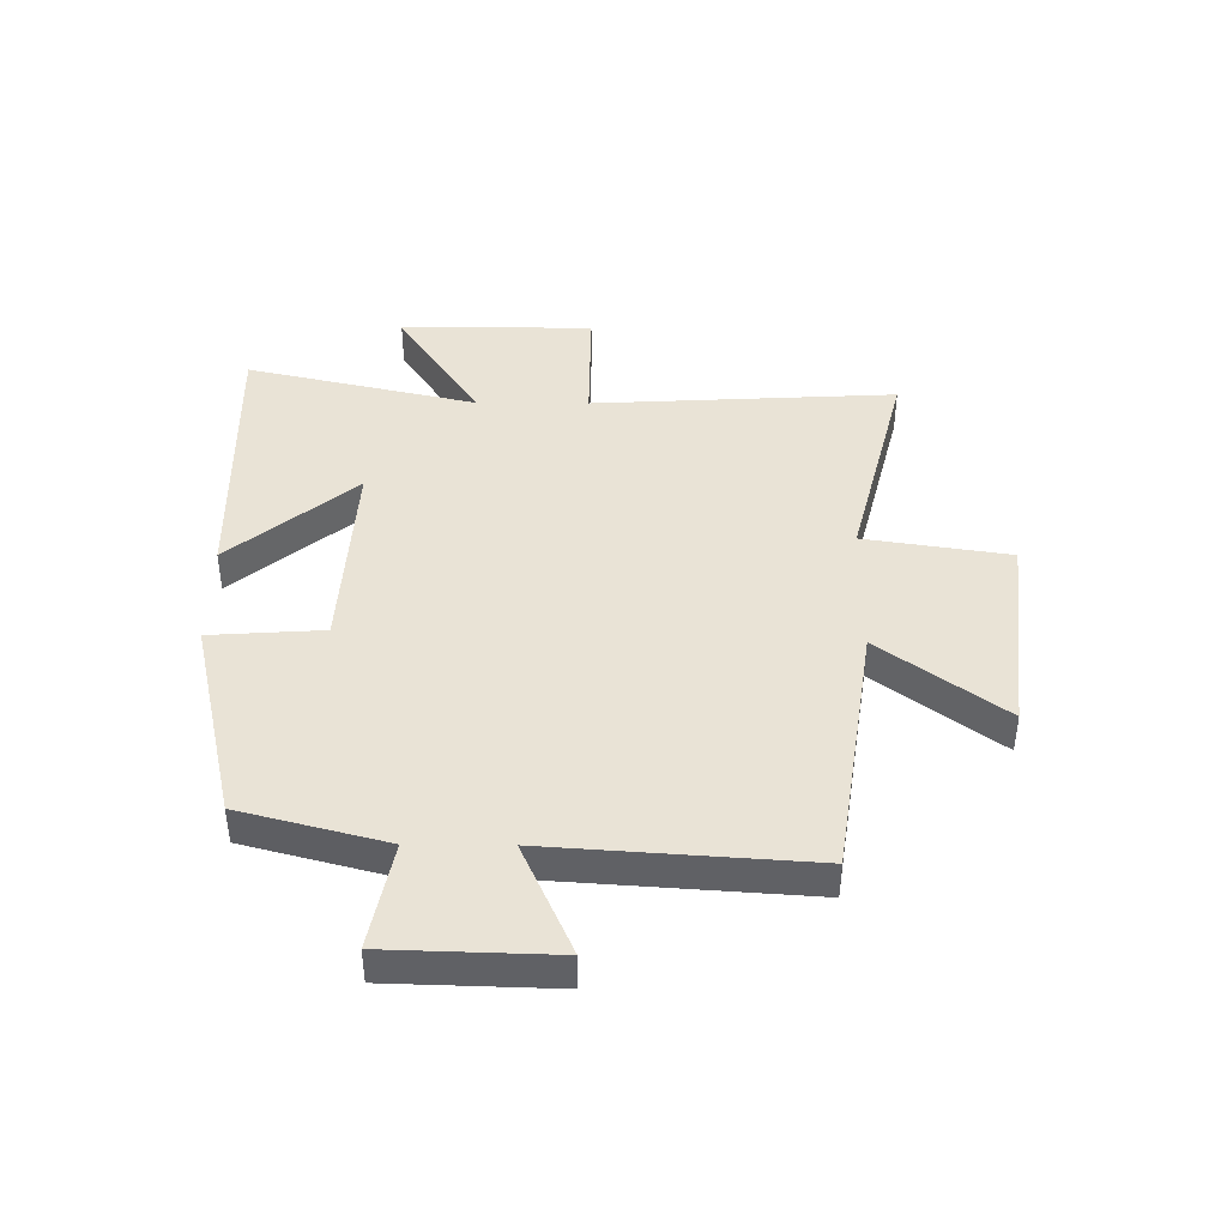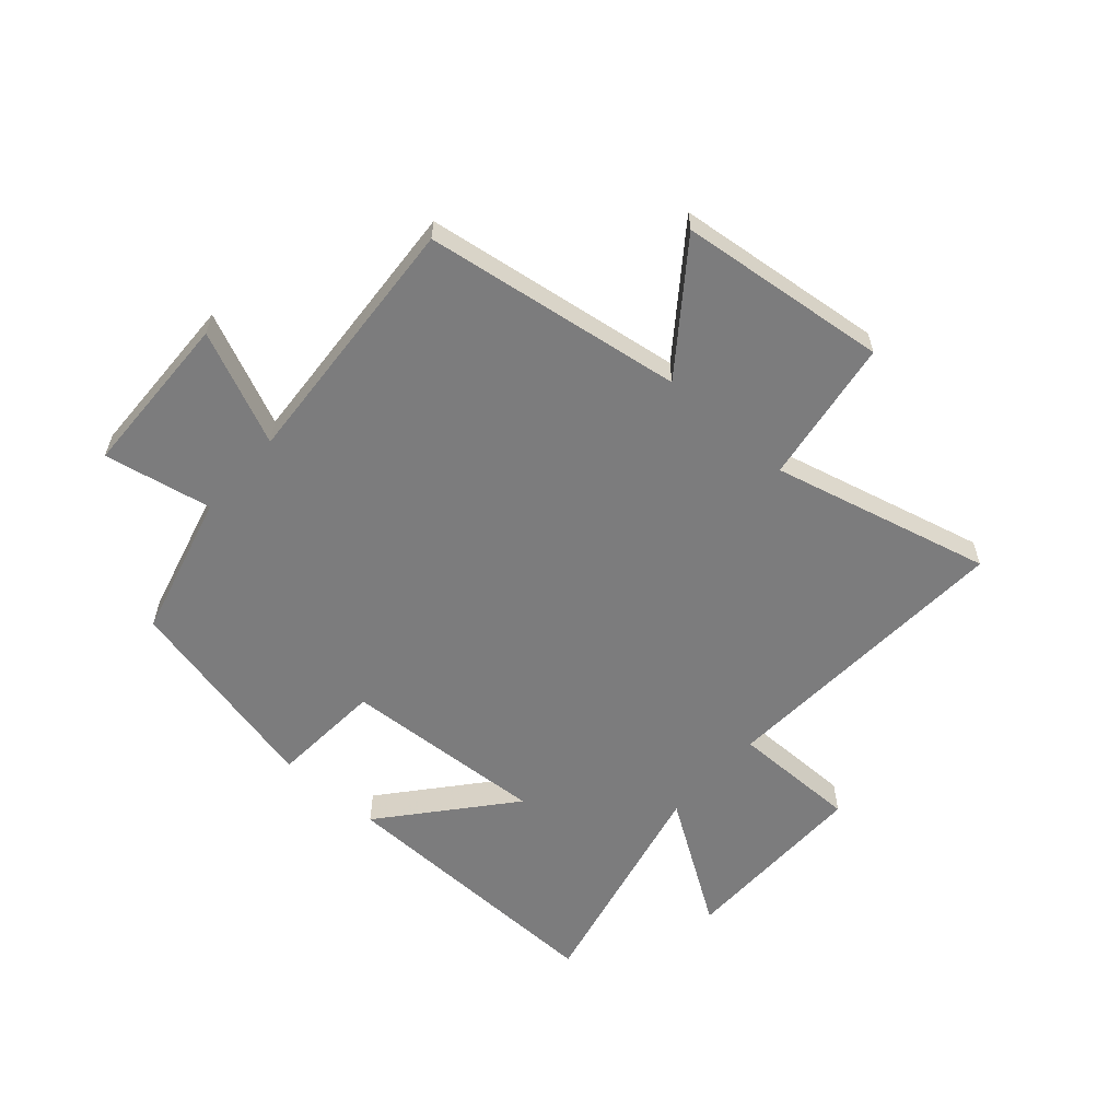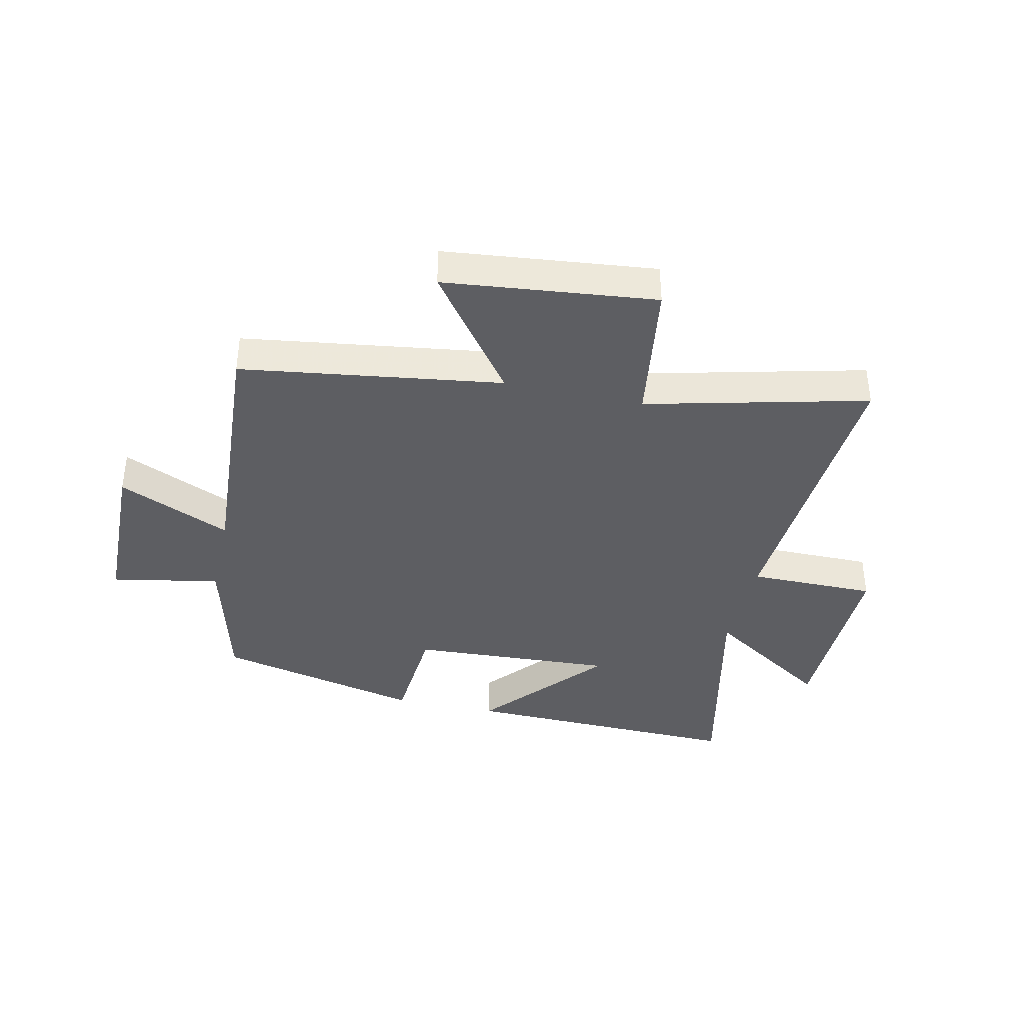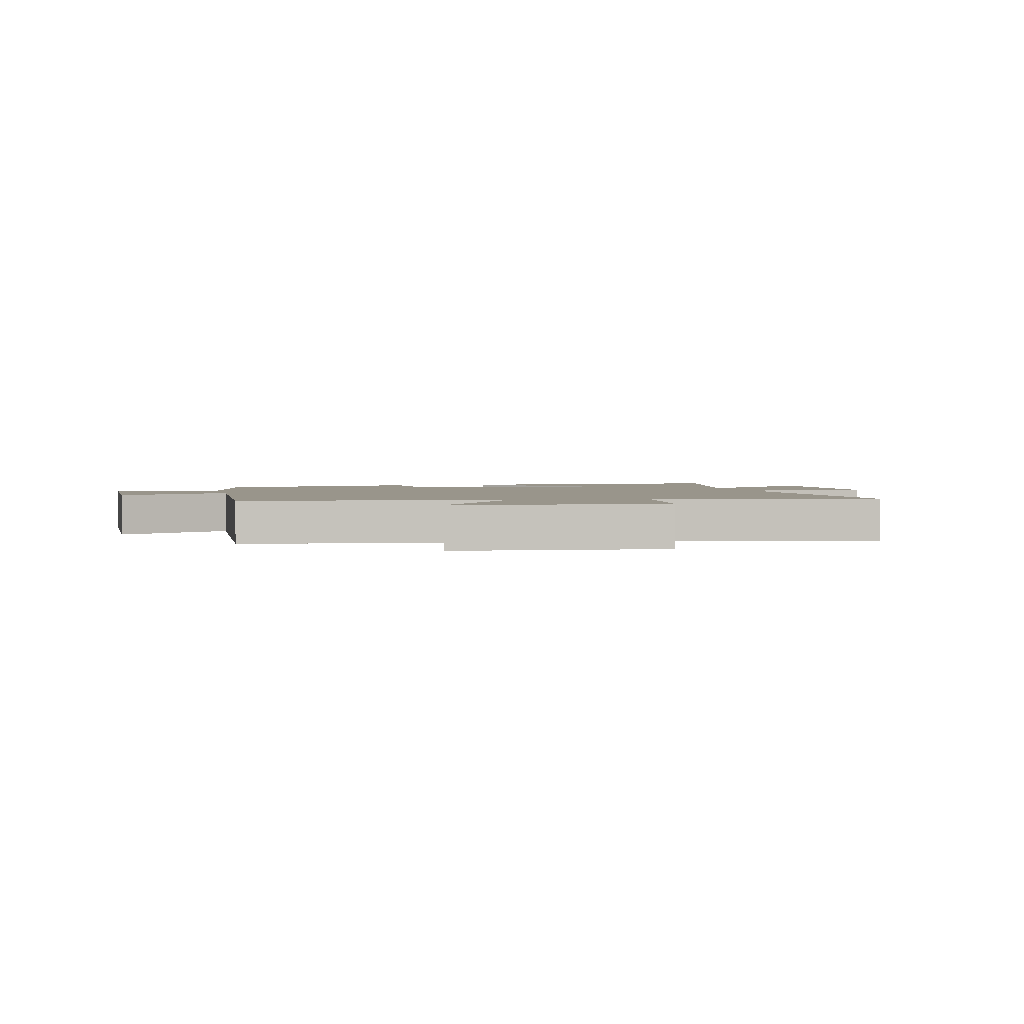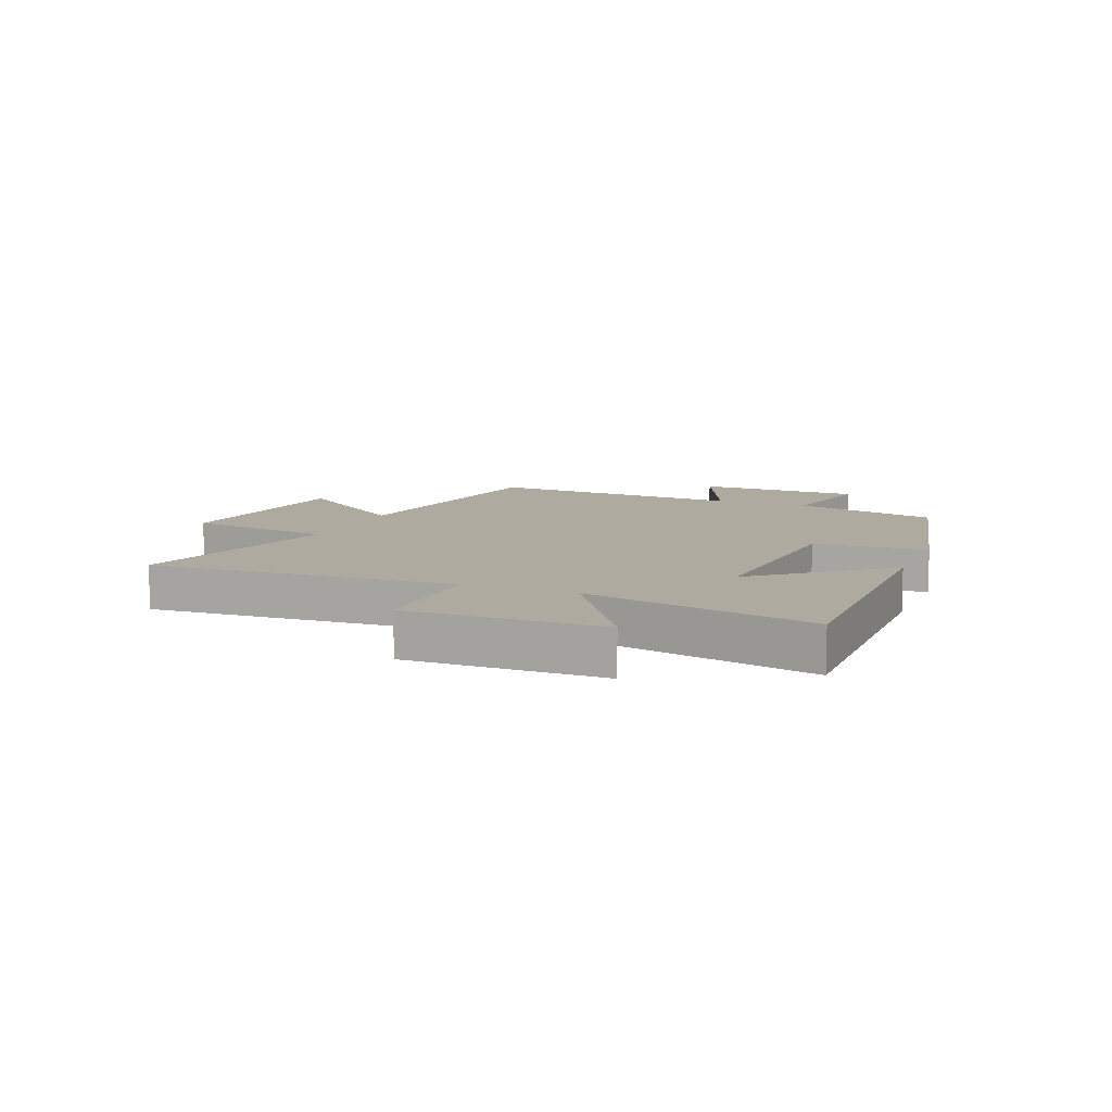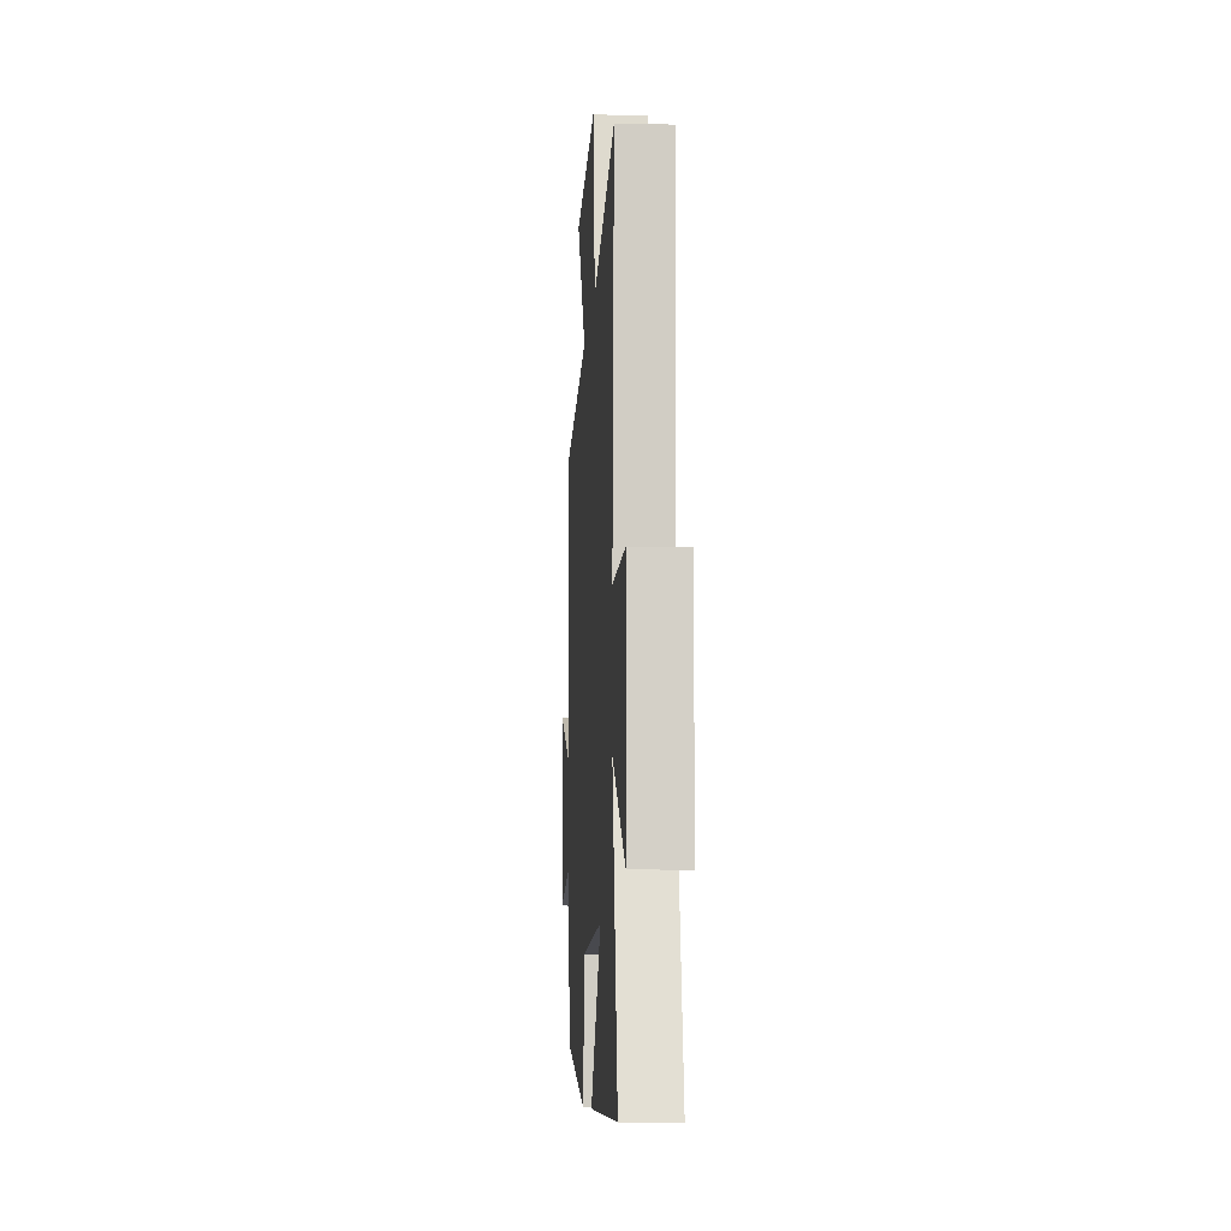
<metadata>
{"format":"obj","ext":"obj","renderer":"f3d","projection":"perspective","resolution":1024,"background":"white","views":[{"elev":42.2,"azim":-89.5,"up":"+Y"},{"elev":-58.8,"azim":-41.5,"up":"+Y"},{"elev":-38.3,"azim":-12.8,"up":"+Y"},{"elev":2.2,"azim":-14.1,"up":"+Y"},{"elev":9.4,"azim":112.3,"up":"+Y"},{"elev":-9.4,"azim":86.3,"up":"+Z"}]}
</metadata>
<code>
v 0.529 0.07 0.594
v 0.5 0.07 0.073
v 0.718 0.07 0.074
v 0.716 0.07 -0.258
v 0.5 0.07 -0.117
v 0.59 0.07 -0.511
v 0.104 0.07 -0.5
v 0.283 0.07 -0.287
v -0.067 0.07 -0.307
v -0.08 0.07 -0.5
v -0.435 0.07 -0.418
v -0.5 0.07 -0.17
v -0.685 0.07 -0.206
v -0.693 0.07 0.078
v -0.5 0.07 -0.008
v -0.53 0.07 0.435
v -0.087 0.07 0.5
v -0.243 0.07 0.709
v 0.115 0.07 0.749
v 0.153 0.07 0.5
v 0.529 0 0.594
v 0.5 0 0.073
v 0.718 0 0.074
v 0.716 0 -0.258
v 0.5 0 -0.117
v 0.59 0 -0.511
v 0.104 0 -0.5
v 0.283 0 -0.287
v -0.067 0 -0.307
v -0.08 0 -0.5
v -0.435 0 -0.418
v -0.5 0 -0.17
v -0.685 0 -0.206
v -0.693 0 0.078
v -0.5 0 -0.008
v -0.53 0 0.435
v -0.087 0 0.5
v -0.243 0 0.709
v 0.115 0 0.749
v 0.153 0 0.5
f 17 18 19 20
f 15 16 17 20
f 15 20 1 2
f 12 13 14 15
f 11 12 15
f 10 11 15
f 9 10 15
f 15 2 3
f 9 15 3
f 8 9 3
f 5 6 7 8
f 5 8 3
f 3 4 5
f 40 39 38 37
f 40 37 36 35
f 22 21 40 35
f 35 34 33 32
f 35 32 31
f 35 31 30
f 35 30 29
f 23 22 35
f 23 35 29
f 23 29 28
f 28 27 26 25
f 23 28 25
f 25 24 23
f 1 21 22 2
f 2 22 23 3
f 3 23 24 4
f 4 24 25 5
f 5 25 26 6
f 6 26 27 7
f 7 27 28 8
f 8 28 29 9
f 9 29 30 10
f 10 30 31 11
f 11 31 32 12
f 12 32 33 13
f 13 33 34 14
f 14 34 35 15
f 15 35 36 16
f 16 36 37 17
f 17 37 38 18
f 18 38 39 19
f 19 39 40 20
f 20 40 21 1

</code>
